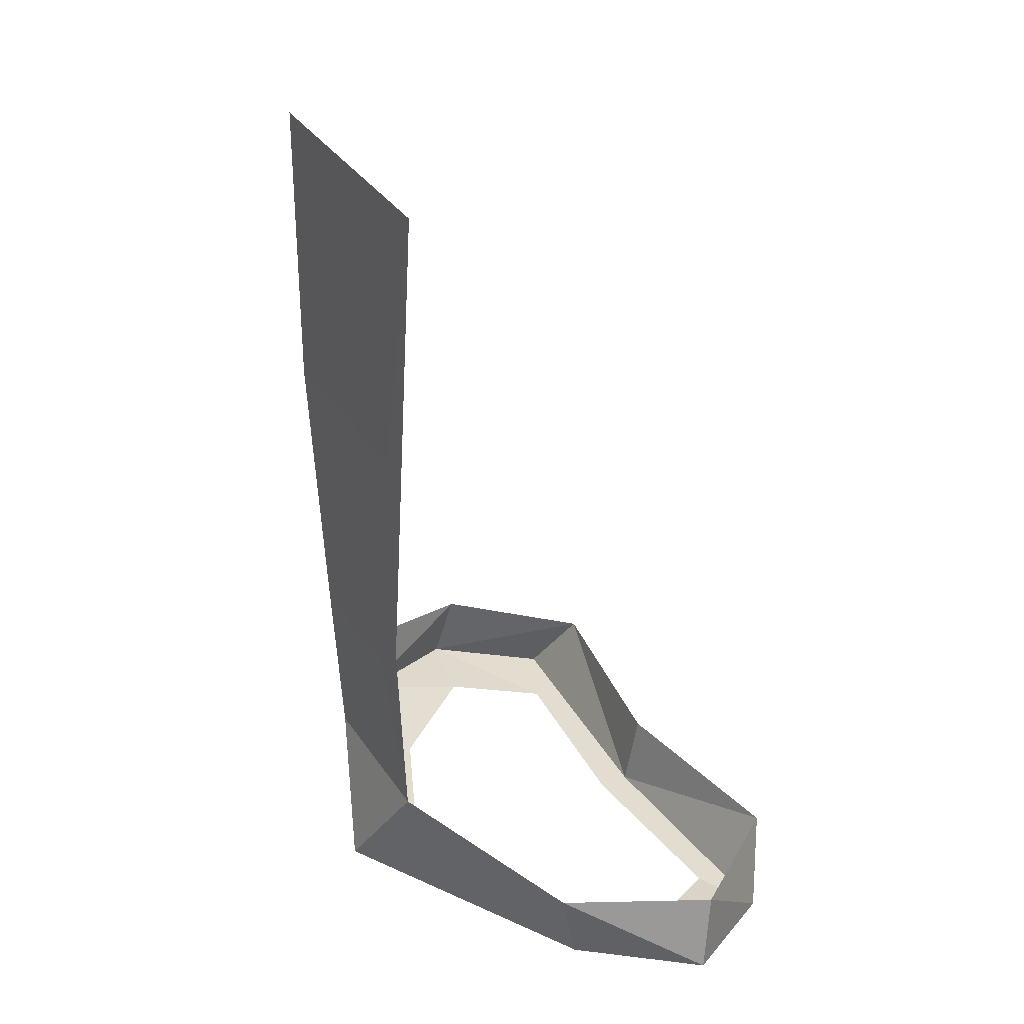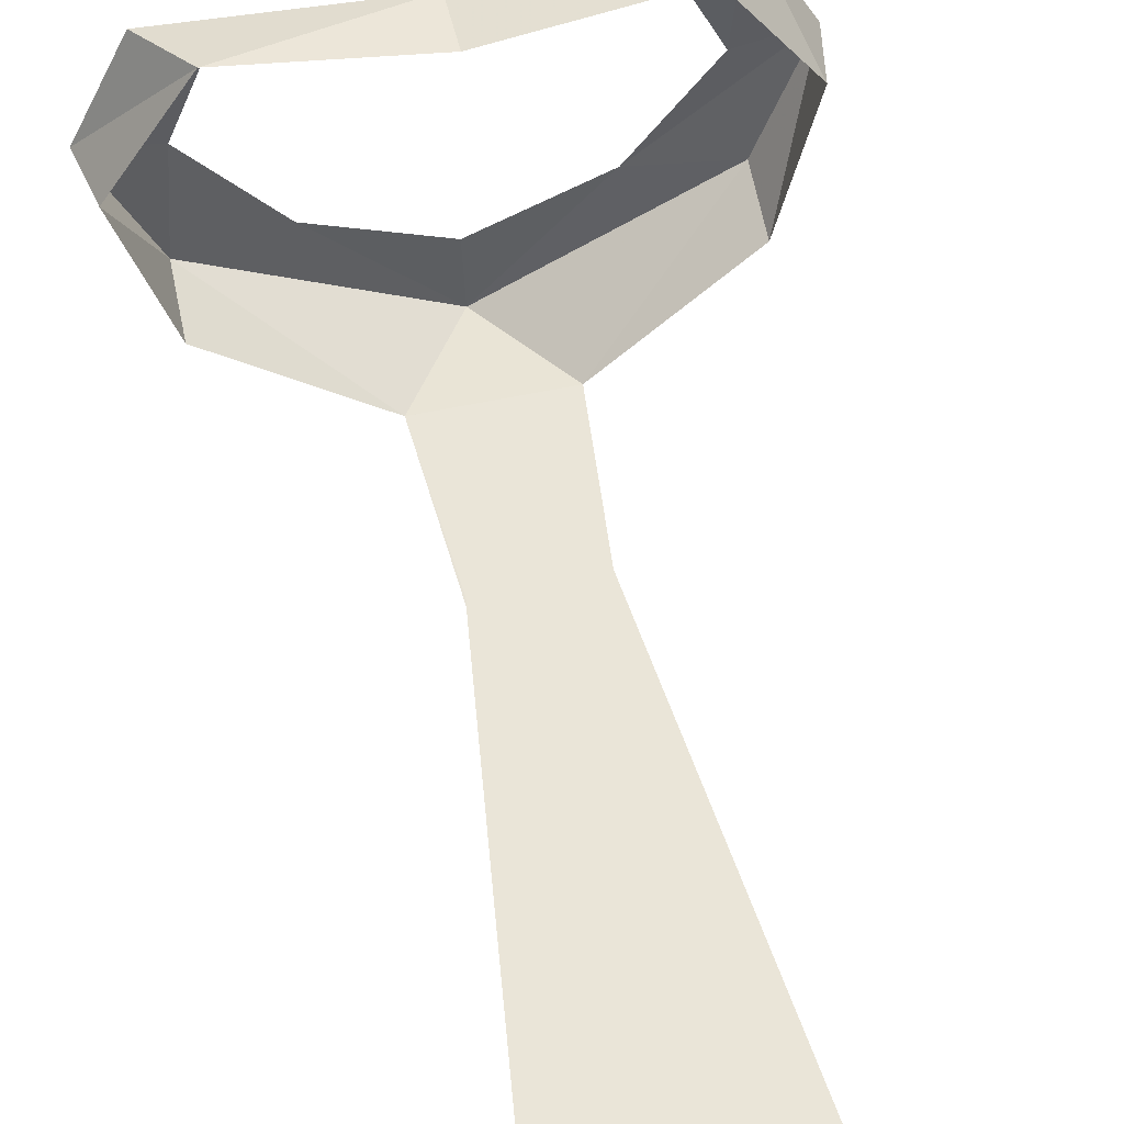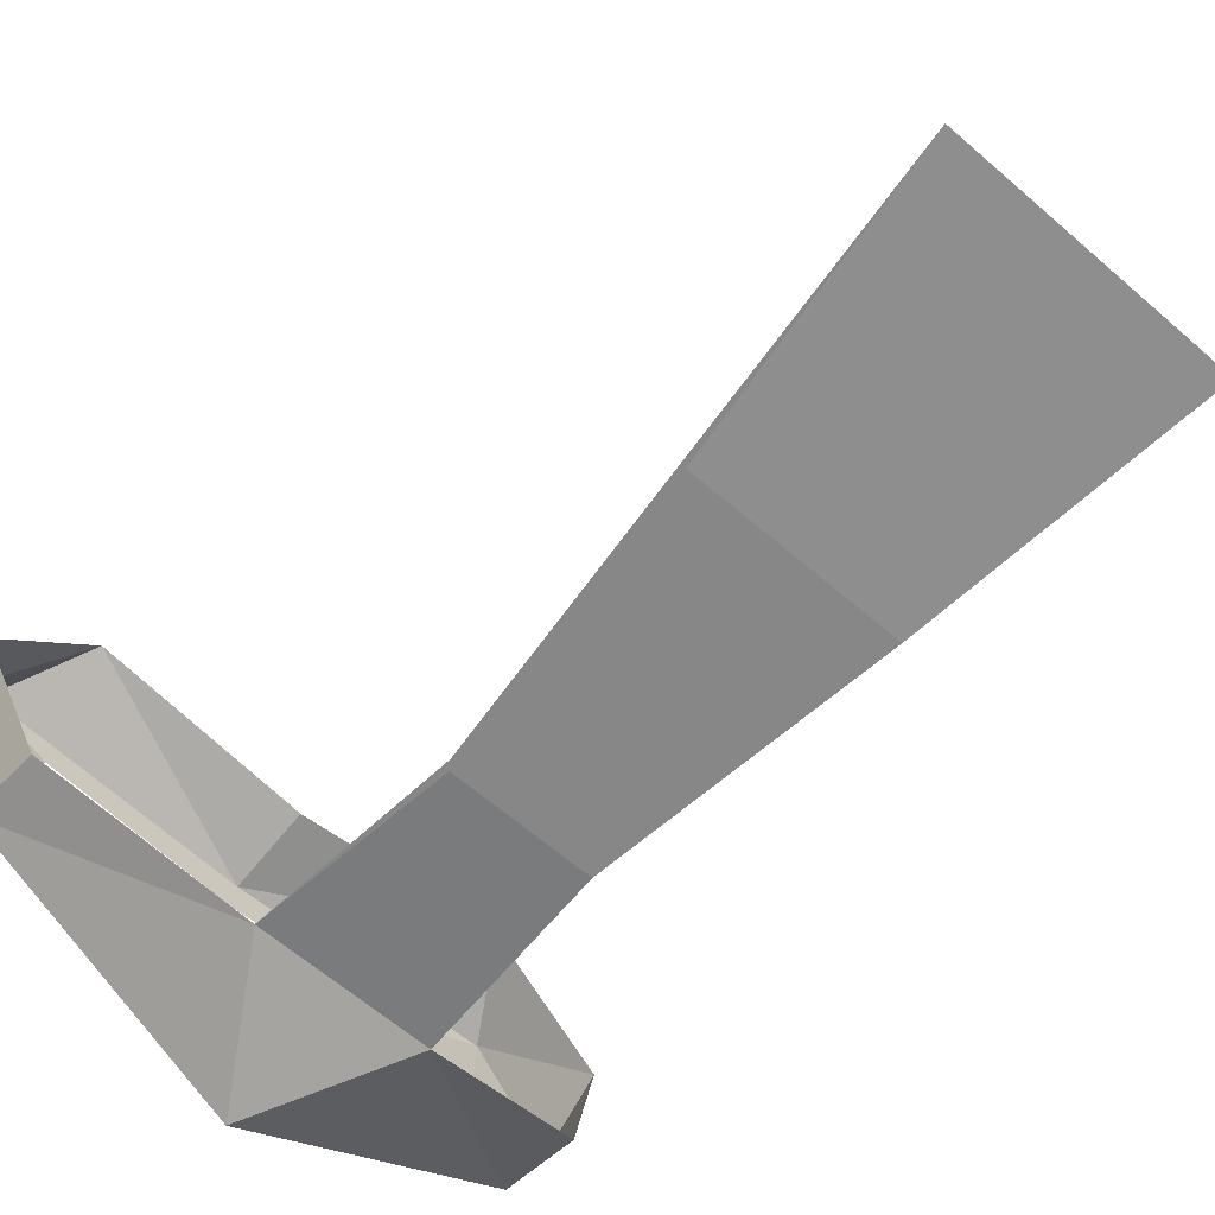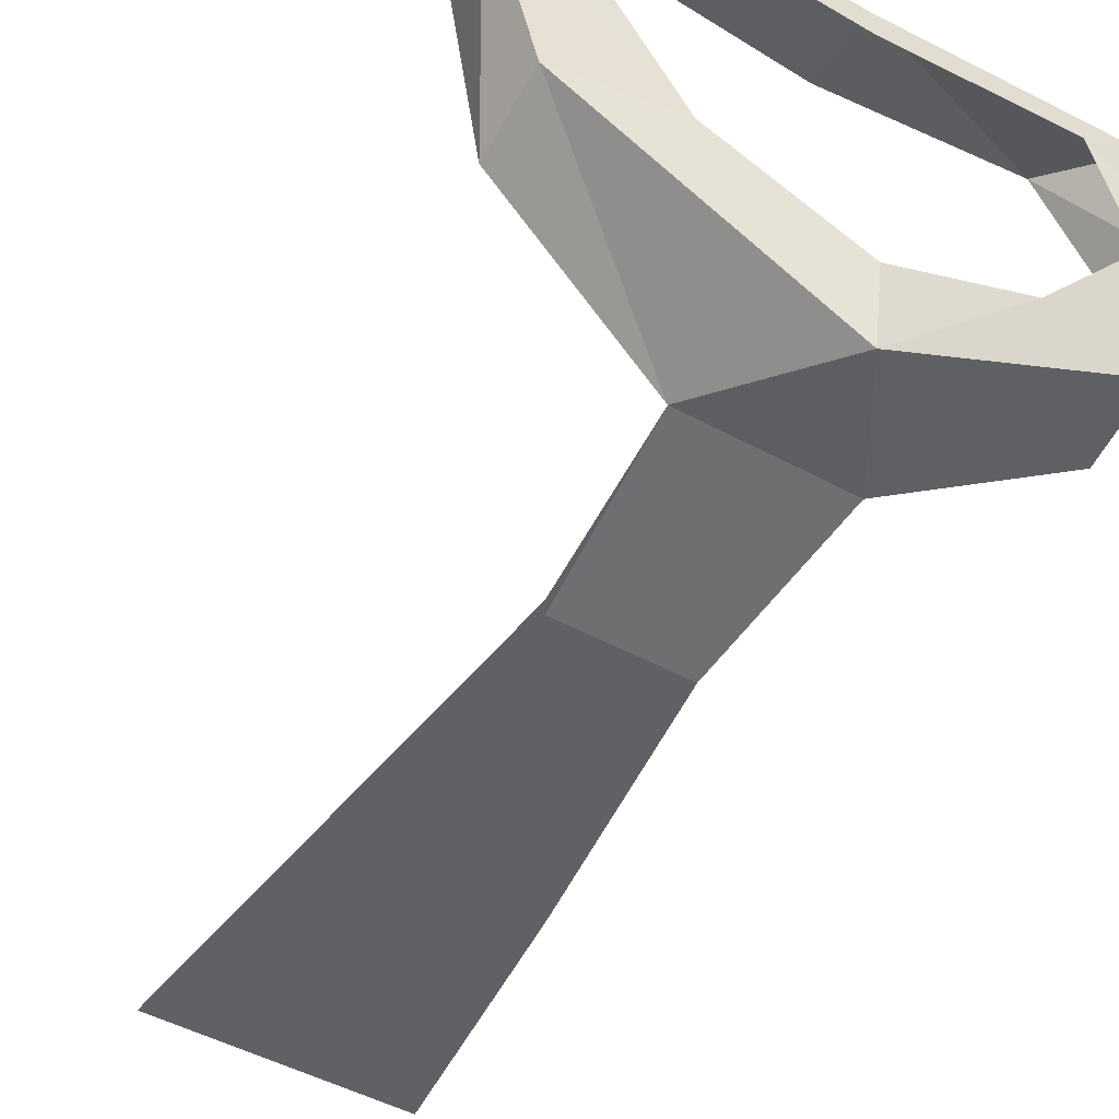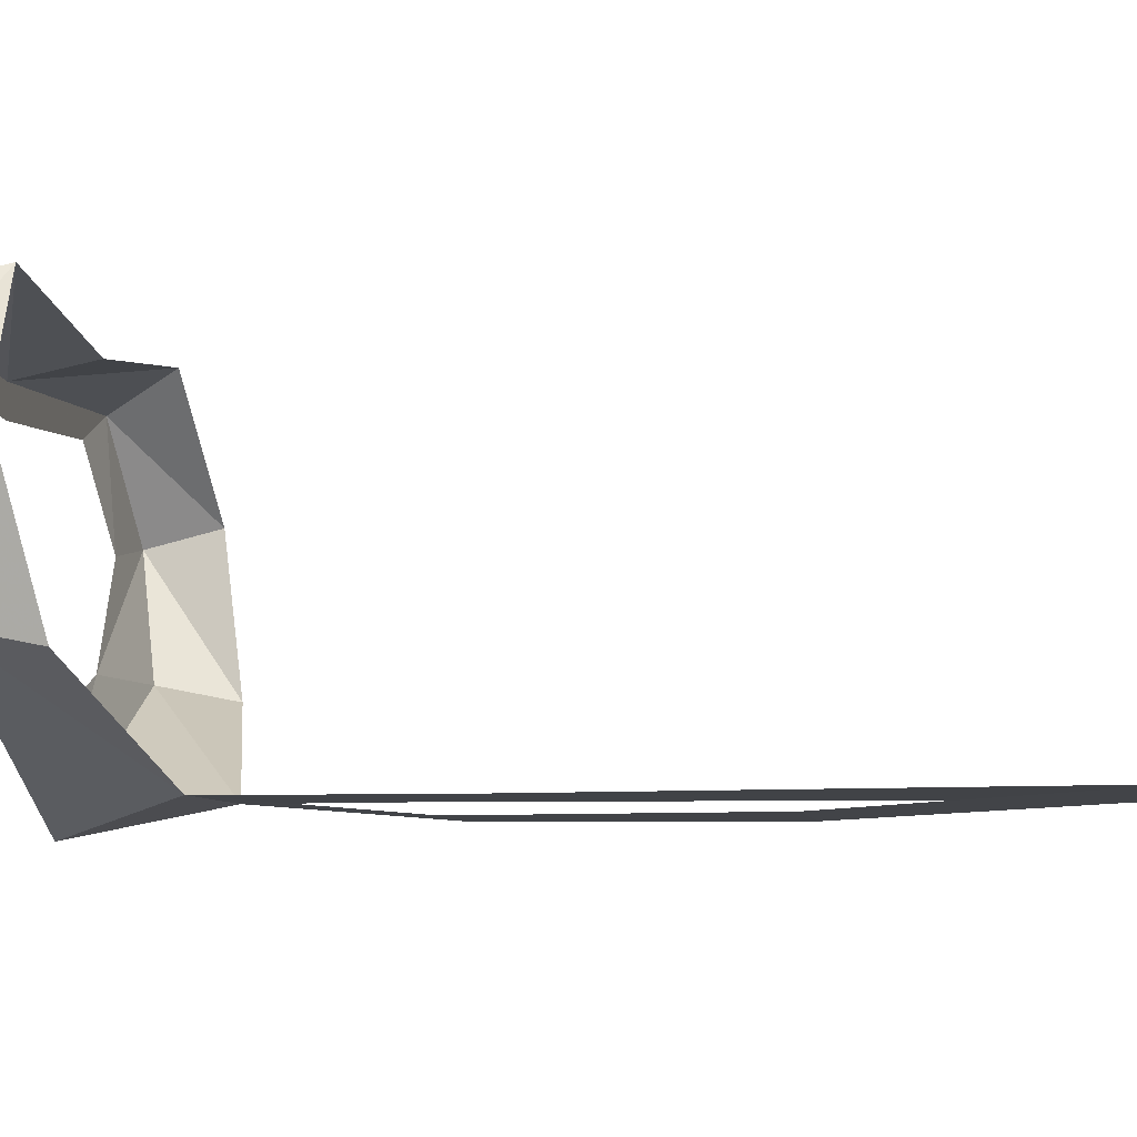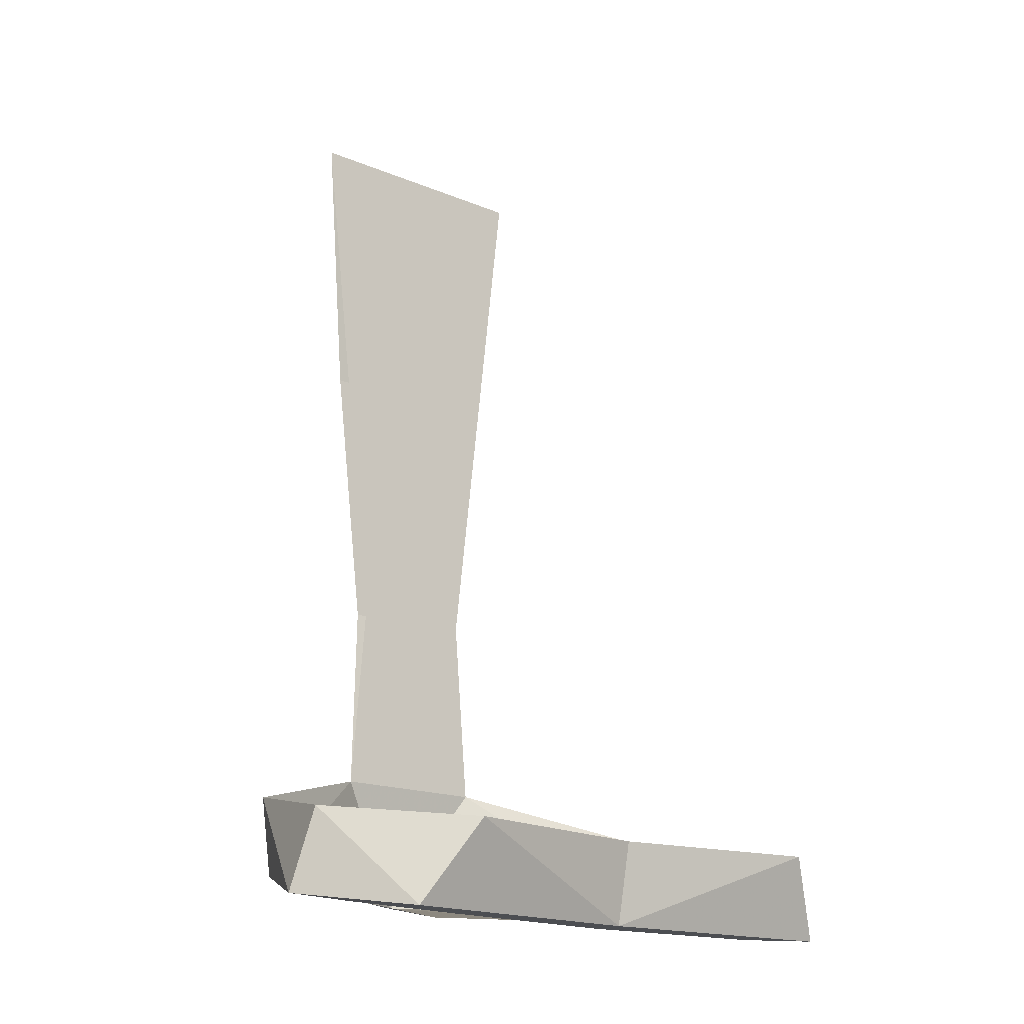
<metadata>
{"format":"obj","ext":"obj","renderer":"f3d","projection":"perspective","resolution":1024,"background":"white","views":[{"elev":35.1,"azim":-119.2,"up":"+Y"},{"elev":58.7,"azim":167.7,"up":"+Z"},{"elev":-62.3,"azim":138.5,"up":"+Z"},{"elev":-50.3,"azim":-30.5,"up":"+Z"},{"elev":-7.0,"azim":99.1,"up":"+Z"},{"elev":-17.0,"azim":-40.2,"up":"+Y"}]}
</metadata>
<code>
v 0.1562 -0.9531 0.2344
v 0.1484 -0.9141 0.2422
v 0.1016 -0.9219 0.3047
v 0.125 -0.9609 0.2891
v 0.09375 -0.9609 0.2734
v 0.1172 -0.9531 0.2266
v 0.125 -0.9375 0.1719
v 0.125 -0.8984 0.1641
v 0.03906 -0.875 0.1172
v 0 -0.9375 0.1016
v -0.03906 -0.875 0.1172
v -0.03125 -0.7812 0.1094
v 0.03125 -0.7812 0.1094
v -0.04688 -0.6484 0.1094
v 0.04688 -0.6484 0.1094
v -0.0625 -0.5156 0.1172
v 0.0625 -0.5156 0.1172
v 0.04688 -0.6484 0.1172
v -0.04688 -0.6484 0.1172
v 0.03125 -0.7812 0.1172
v -0.03125 -0.7812 0.1172
v 0.07031 -0.9453 0.1719
v 0 -0.9453 0.1406
v -0.07031 -0.9453 0.1719
v -0.125 -0.9375 0.1719
v -0.125 -0.8984 0.1641
v -0.1562 -0.9531 0.2344
v -0.1484 -0.9141 0.2422
v -0.125 -0.9609 0.2891
v -0.1016 -0.9219 0.3047
v 0 -0.9609 0.2812
v 0 -0.9219 0.2891
v 0 -0.9609 0.2656
v -0.1172 -0.9531 0.2266
v -0.09375 -0.9609 0.2734
f 1 2 3
f 1 3 4
f 1 7 2
f 2 7 8
f 8 7 9
f 9 7 10
f 17 16 18
f 18 16 19
f 20 21 9
f 9 21 11
f 10 25 11
f 11 25 26
f 26 25 27
f 26 27 28
f 28 27 29
f 28 29 30
f 30 29 31
f 30 31 32
f 32 31 3
f 3 31 4
f 1 4 5
f 1 5 6
f 1 6 7
f 9 11 12
f 9 12 13
f 15 14 16
f 15 16 17
f 7 6 22
f 7 22 10
f 10 22 23
f 10 23 24
f 10 24 25
f 4 31 33
f 4 33 5
f 29 27 34
f 29 34 35
f 29 35 33
f 29 33 31
f 27 25 24
f 27 24 34
f 9 10 11
f 13 12 14
f 13 14 15
f 18 19 20
f 20 19 21

</code>
